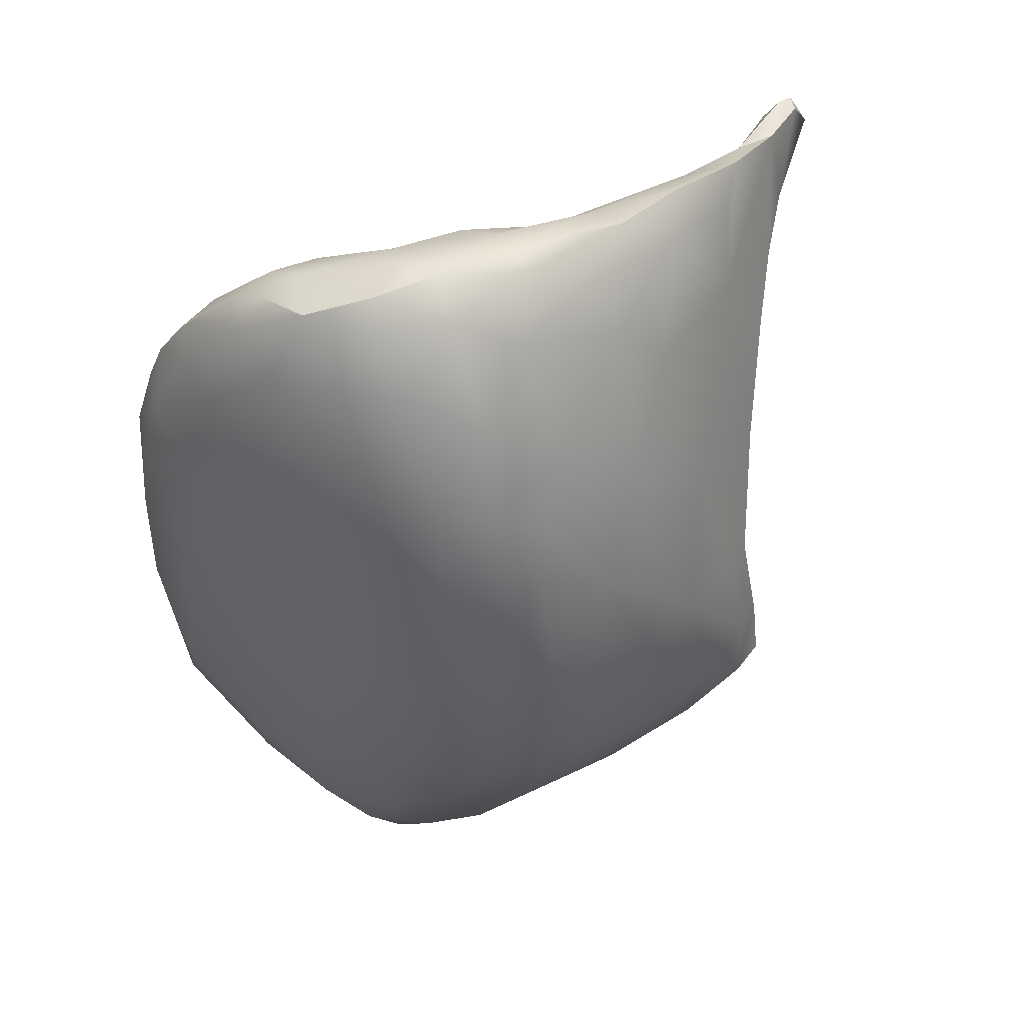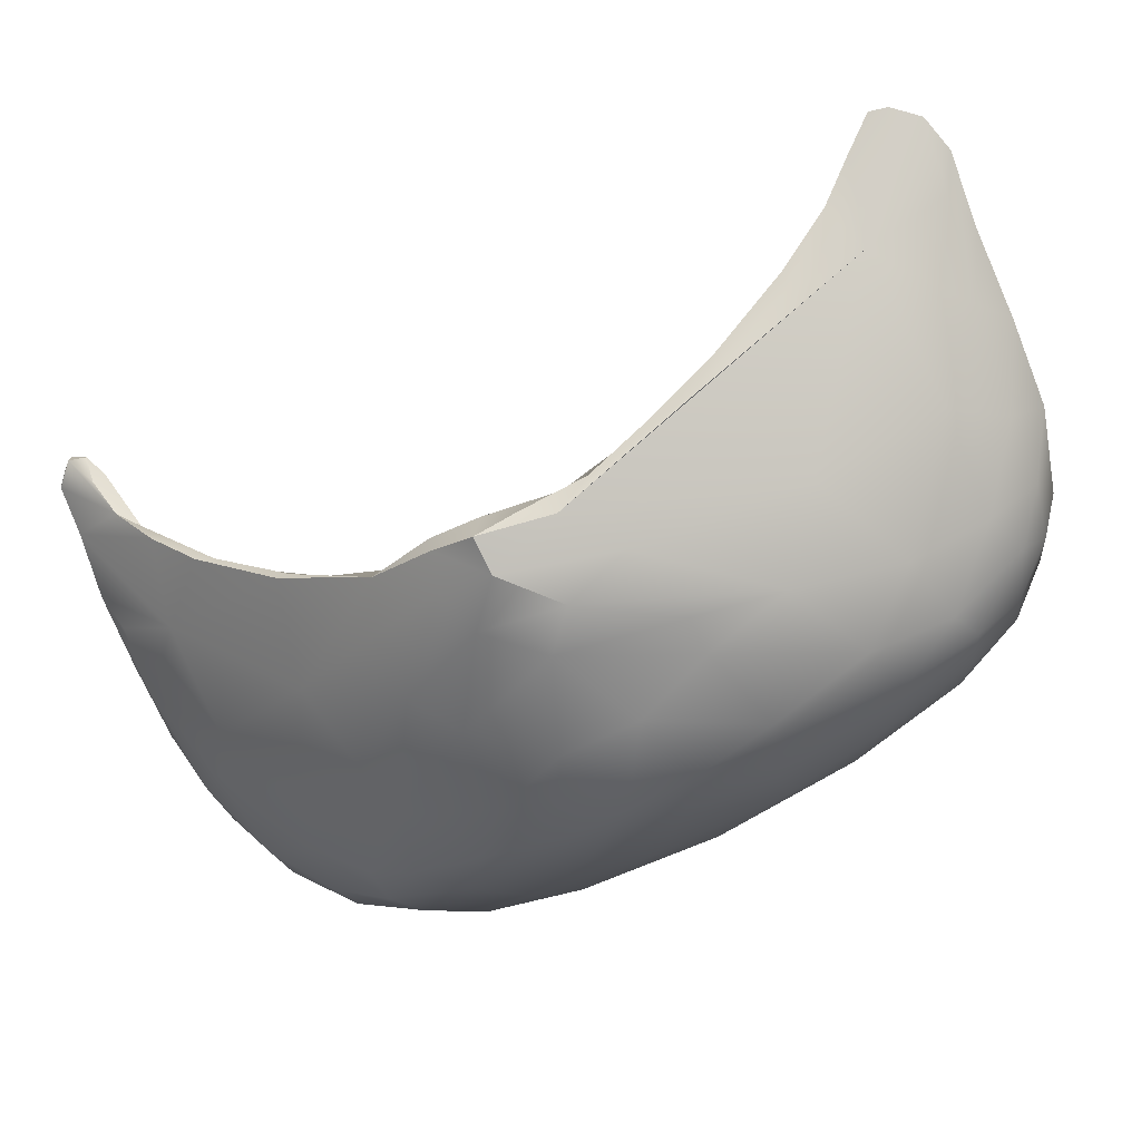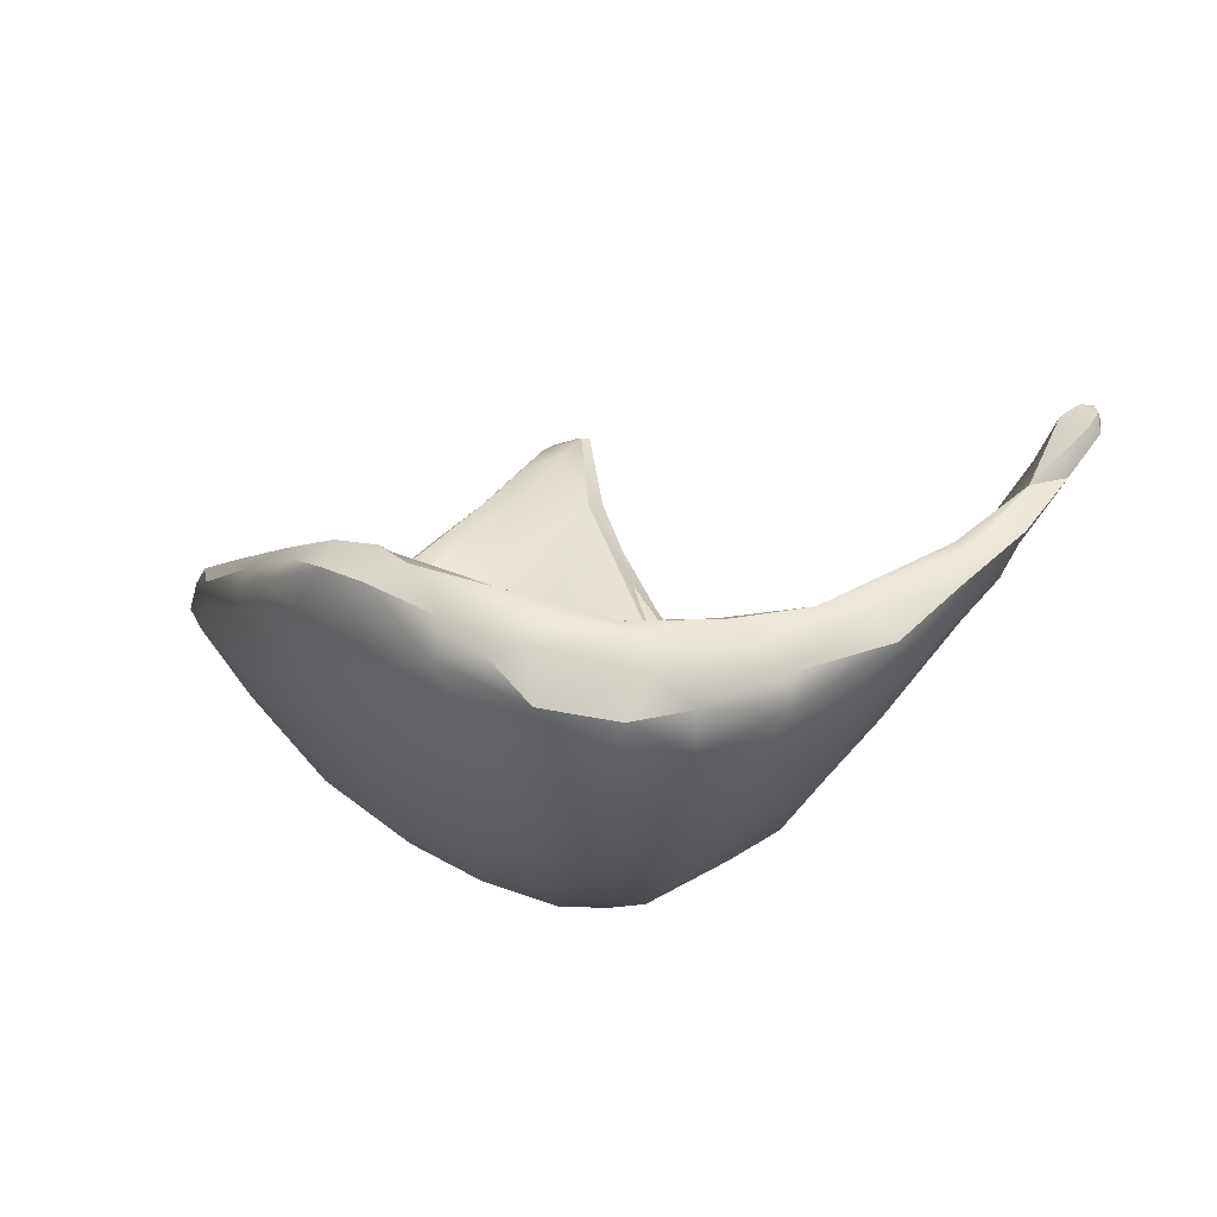
<metadata>
{"format":"obj","ext":"obj","renderer":"f3d","projection":"perspective","resolution":1024,"background":"white","views":[{"elev":-46.5,"azim":-160.8,"up":"+Z"},{"elev":-23.5,"azim":-30.1,"up":"+Z"},{"elev":77.8,"azim":-174.6,"up":"+Y"}]}
</metadata>
<code>
v 18.35 -122.7 1240
v 18.74 -122.3 1241
v 18.02 -121.3 1241
v 18.9 -122.6 1240
v 18.36 -121 1240
v 19.2 -121.3 1239
v 20.51 -123.1 1239
v 21.4 -124.2 1240
v 19.83 -123.8 1241
v 19.14 -123.3 1241
v 20.19 -123.4 1242
v 20.39 -124.2 1242
v 22.13 -125.8 1244
v 21.47 -125.1 1243
v 21.88 -124.8 1243
v 20.7 -123 1242
v 19.55 -121.9 1241
v 18.76 -120.7 1241
v 18.15 -121 1241
v 18.07 -119.3 1241
v 17.66 -119.1 1241
v 17.47 -116.9 1242
v 16.86 -116.3 1242
v 16.61 -116.1 1242
v 17.81 -115 1239
v 15.85 -111.3 1242
v 17.5 -111 1239
v 18.84 -112.9 1238
v 18.14 -109.5 1239
v 20.11 -111 1237
v 20.37 -115.3 1237
v 21.1 -112.3 1236
v 21.58 -113.9 1236
v 22.18 -116.2 1236
v 21.62 -118.2 1236
v 20.12 -119 1237
v 19 -118.4 1238
v 18.08 -118.6 1240
v 19.24 -115.5 1237
v 20.72 -122.1 1238
v 23.03 -124.1 1239
v 24.97 -125.2 1240
v 24.99 -126.3 1242
v 25.25 -128.3 1247
v 23.78 -127.3 1246
v 22.56 -126.1 1245
v 23.32 -126.2 1245
v 22.33 -124.3 1243
v 24.78 -127.5 1248
v 25.42 -126 1244
v 25.13 -125 1242
v 25.49 -124.1 1241
v 27.88 -125.6 1242
v 28.45 -124.4 1241
v 26.16 -123 1240
v 27.48 -122.7 1240
v 24.99 -120.5 1238
v 24.18 -121.8 1239
v 23.01 -120.5 1238
v 23.81 -118.7 1238
v 22.22 -119 1238
v 21.13 -121 1240
v 22.23 -122.4 1240
v 20.22 -119.8 1240
v 19.36 -117.9 1240
v 17.4 -114.1 1242
v 16.72 -115 1242
v 15.86 -113.9 1243
v 16.03 -113.3 1243
v 14.9 -111.3 1244
v 14.88 -112.1 1244
v 14.27 -111.2 1245
v 13.74 -110.8 1246
v 13.22 -110.3 1246
v 13.33 -109.5 1246
v 13.99 -109.4 1245
v 15.54 -113.5 1243
v 14.88 -108.9 1243
v 15.32 -109.4 1242
v 16.47 -108.8 1241
v 16.22 -108.1 1242
v 17.52 -107.6 1240
v 18.47 -108 1239
v 19.64 -107 1239
v 20.2 -108.1 1238
v 21.55 -109.4 1236
v 22.02 -111.6 1236
v 22.79 -114.4 1235
v 23.09 -118.5 1236
v 21.9 -120.4 1237
v 22.99 -122.1 1237
v 23.77 -123.7 1238
v 27.27 -125 1239
v 27.51 -126.4 1240
v 27.57 -127.9 1244
v 27.91 -128.8 1246
v 26.82 -129.4 1248
v 26.08 -129.6 1250
v 26.75 -129.7 1249
v 26.27 -129.1 1250
v 25.34 -129.3 1250
v 24.73 -128.5 1249
v 24.98 -129 1250
v 25.22 -128.8 1250
v 24.4 -128 1248
v 23.69 -127.2 1246
v 25.77 -128.4 1249
v 26.85 -128 1248
v 27.12 -127 1246
v 28.6 -126.6 1244
v 29.36 -125.6 1242
v 31.65 -124.5 1243
v 33.01 -122.6 1243
v 32.32 -122 1243
v 29.23 -122.9 1240
v 28.65 -124.4 1238
v 30.51 -124.6 1239
v 30.01 -125.5 1240
v 26.48 -113.6 1236
v 24.54 -114.4 1235
v 24.99 -111.2 1236
v 28.89 -112.7 1238
v 28.38 -117 1237
v 26.12 -117.7 1236
v 29.2 -122.9 1238
v 31.26 -123.2 1239
v 29.31 -120.9 1240
v 30.28 -118.6 1240
v 28.21 -118.5 1239
v 27 -120.2 1239
v 28.53 -116.3 1239
v 28.42 -113 1239
v 26.81 -114.4 1238
v 30.78 -115.1 1241
v 29.99 -112.4 1241
v 31.1 -111.9 1242
v 29.63 -110.6 1241
v 28.11 -110.8 1240
v 26.49 -110.9 1239
v 29.23 -127.2 1242
v 30.5 -126.8 1241
v 30.45 -127.5 1243
v 29.3 -128.1 1244
v 29.11 -128.6 1246
v 27.79 -129.1 1248
v 27.79 -128.3 1248
v 26.68 -128.7 1249
v 28.41 -127.4 1246
v 29.57 -127.3 1246
v 29.83 -126.4 1245
v 24.93 -113 1238
v 24.67 -109.4 1238
v 23.29 -110.9 1238
v 29.66 -126.1 1244
v 22.87 -108.9 1238
v 20.51 -107.8 1240
v 22.25 -107.5 1239
v 21.3 -106.8 1240
v 28.17 -107.8 1241
v 29.44 -108.3 1242
v 28.4 -107.6 1241
v 28.6 -107.1 1241
v 27.7 -106.9 1241
v 29.59 -107.9 1241
v 29.12 -128.2 1246
v 30.7 -127.1 1244
v 30.46 -127.9 1245
v 28.74 -107.6 1240
v 30.31 -108.8 1241
v 31.04 -109.8 1241
v 31.19 -110.5 1240
v 30.17 -109 1240
v 28.31 -108.2 1239
v 22.52 -105.9 1239
v 24.87 -105.7 1239
v 24.81 -106 1238
v 22.64 -106 1240
v 20.34 -106.5 1240
v 29.08 -125.9 1240
v 24.5 -105.9 1240
v 25.77 -106.3 1241
v 25.74 -105.9 1240
v 25.85 -105.8 1239
v 26.84 -106.2 1240
v 26.94 -106.5 1239
v 26.1 -107.2 1238
v 30.57 -109.6 1242
v 31.51 -110.8 1241
v 25.79 -117.4 1238
v 23.94 -115.4 1237
v 22.73 -116.4 1237
v 21.27 -116.5 1238
v 21.73 -113.8 1238
v 20.37 -112.9 1239
v 18.6 -112.7 1240
v 19.79 -110.1 1239
v 17.39 -109.4 1242
v 16.47 -110.3 1243
v 15.45 -110.8 1244
v 14.66 -110.2 1245
v 14.1 -110.6 1246
v 14.21 -109.8 1246
v 13.79 -109.8 1247
v 13.6 -110.5 1246
v 13.44 -110 1247
v 13.41 -109.5 1246
v 13.67 -109.2 1246
v 14.15 -109.2 1245
v 14.82 -109.3 1244
v 16.12 -108.4 1243
v 18.1 -107.5 1241
v 19.8 -106.6 1239
v 21.54 -106.1 1238
v 21.46 -106.9 1238
v 22.95 -105.9 1238
v 33.15 -115.3 1241
v 32.05 -112.3 1241
v 33.12 -114.9 1242
v 22.87 -108 1237
v 23.2 -111.1 1236
v 30.88 -112.7 1239
v 30.07 -110.5 1239
v 27.5 -109.8 1238
v 25.07 -109.2 1236
v 24.29 -107.6 1237
v 23.19 -106.4 1237
v 28.13 -120.3 1237
v 30.39 -120.1 1238
v 31.84 -117.9 1242
v 32.22 -115.6 1242
v 32.31 -113.9 1242
v 30.13 -109.6 1242
v 28 -109 1240
v 26.2 -107.6 1240
v 24.45 -107.4 1239
v 23.27 -106.2 1240
v 21.11 -106.5 1240
v 19.28 -107.5 1241
v 33.48 -116.7 1243
v 33.37 -119.7 1243
v 34.01 -118.9 1243
v 34.26 -119.9 1242
v 33.75 -119 1242
v 32.58 -120.8 1240
v 32.34 -116.3 1240
v 30.23 -115.3 1238
v 23.04 -113 1237
v 21.71 -111.1 1238
v 21.07 -109 1239
v 18.82 -108.6 1241
v 16.4 -108.7 1243
v 31.37 -121 1241
v 32.84 -118.4 1243
v 33.7 -122.1 1242
v 33.08 -122.8 1241
v 31.94 -124.6 1241
v 31.21 -125.6 1241
v 31.45 -126.5 1242
v 31.46 -126.8 1243
v 32.22 -125.3 1242
v 31.47 -126.6 1243
v 32 -125.1 1243
v 30.77 -126.3 1244
v 30.91 -123.5 1242
v 29.9 -124.4 1242
v 30.61 -125.3 1243
v 26.91 -121.8 1237
v 25.35 -120.2 1236
v 24.27 -117.6 1235
v 23.81 -120.1 1236
v 24.74 -121.6 1236
v 25.88 -123.2 1237
v 18.35 -122.7 1240
v 18.35 -122.7 1240
v 18.35 -122.7 1240
v 18.74 -122.3 1241
v 18.02 -121.3 1241
v 18.9 -122.6 1240
v 19.83 -123.8 1241
v 19.83 -123.8 1241
v 19.14 -123.3 1241
v 20.19 -123.4 1242
v 20.39 -124.2 1242
v 22.13 -125.8 1244
v 21.47 -125.1 1243
v 21.88 -124.8 1243
v 18.15 -121 1241
v 18.15 -121 1241
v 18.07 -119.3 1241
v 17.66 -119.1 1241
v 17.66 -119.1 1241
v 17.66 -119.1 1241
v 17.47 -116.9 1242
v 16.86 -116.3 1242
v 16.61 -116.1 1242
v 25.25 -128.3 1247
v 22.56 -126.1 1245
v 23.32 -126.2 1245
v 22.33 -124.3 1243
v 24.78 -127.5 1248
v 16.72 -115 1242
v 15.86 -113.9 1243
v 14.9 -111.3 1244
v 14.9 -111.3 1244
v 14.88 -112.1 1244
v 14.27 -111.2 1245
v 14.27 -111.2 1245
v 13.74 -110.8 1246
v 13.22 -110.3 1246
v 13.22 -110.3 1246
v 13.33 -109.5 1246
v 13.33 -109.5 1246
v 13.99 -109.4 1245
v 13.99 -109.4 1245
v 15.54 -113.5 1243
v 14.88 -108.9 1243
v 16.22 -108.1 1242
v 17.52 -107.6 1240
v 26.08 -129.6 1250
v 26.75 -129.7 1249
v 25.34 -129.3 1250
v 24.73 -128.5 1249
v 24.98 -129 1250
v 24.98 -129 1250
v 25.22 -128.8 1250
v 24.4 -128 1248
v 23.69 -127.2 1246
v 31.65 -124.5 1243
v 31.65 -124.5 1243
v 31.65 -124.5 1243
v 32.32 -122 1243
v 29.11 -128.6 1246
v 27.79 -129.1 1248
v 27.79 -129.1 1248
v 27.79 -128.3 1248
v 29.57 -127.3 1246
v 29.83 -126.4 1245
v 21.3 -106.8 1240
v 28.17 -107.8 1241
v 29.44 -108.3 1242
v 28.4 -107.6 1241
v 28.6 -107.1 1241
v 27.7 -106.9 1241
v 29.59 -107.9 1241
v 29.12 -128.2 1246
v 30.46 -127.9 1245
v 24.81 -106 1238
v 25.77 -106.3 1241
v 25.77 -106.3 1241
v 30.57 -109.6 1242
v 14.1 -110.6 1246
v 14.21 -109.8 1246
v 13.79 -109.8 1247
v 13.6 -110.5 1246
v 13.6 -110.5 1246
v 13.6 -110.5 1246
v 13.44 -110 1247
v 13.44 -110 1247
v 13.44 -110 1247
v 13.41 -109.5 1246
v 13.41 -109.5 1246
v 13.67 -109.2 1246
v 14.82 -109.3 1244
v 14.82 -109.3 1244
v 14.82 -109.3 1244
v 14.82 -109.3 1244
v 22.95 -105.9 1238
v 33.12 -114.9 1242
v 32.31 -113.9 1242
v 32.31 -113.9 1242
v 30.13 -109.6 1242
v 23.27 -106.2 1240
v 23.27 -106.2 1240
v 21.11 -106.5 1240
v 19.28 -107.5 1241
v 19.28 -107.5 1241
v 33.48 -116.7 1243
v 33.48 -116.7 1243
v 34.01 -118.9 1243
v 34.26 -119.9 1242
v 16.4 -108.7 1243
v 33.7 -122.1 1242
v 33.7 -122.1 1242
v 32 -125.1 1243
v 32 -125.1 1243
v 30.77 -126.3 1244
v 30.91 -123.5 1242
v 30.61 -125.3 1243
g grp1
f 1 2 3
f 4 273 277
f 4 277 5
f 4 5 6
f 4 6 7
f 278 7 8
f 278 8 9
f 278 9 274
f 275 279 10
f 1 281 2
f 11 2 281
f 12 11 281
f 279 283 10
f 279 13 283
f 13 14 283
f 285 15 12
f 15 11 12
f 286 16 282
f 282 16 17
f 276 282 17
f 276 17 18
f 19 276 18
f 19 18 20
f 21 287 289
f 21 289 22
f 21 22 23
f 290 294 24
f 25 291 295
f 295 26 25
f 26 27 25
f 28 25 27
f 28 27 29
f 28 29 30
f 31 28 30
f 31 30 32
f 31 32 33
f 31 33 34
f 31 34 35
f 31 35 36
f 37 31 36
f 37 36 6
f 5 37 6
f 5 38 37
f 38 25 37
f 39 37 25
f 39 25 28
f 39 28 31
f 37 39 31
f 291 25 38
f 38 5 291
f 5 277 291
f 292 3 288
f 3 2 288
f 6 36 40
f 6 40 7
f 7 40 41
f 7 41 42
f 7 42 8
f 42 43 8
f 9 8 43
f 9 43 44
f 280 296 284
f 13 44 45
f 13 45 46
f 46 14 13
f 297 15 285
f 15 297 47
f 48 286 298
f 47 49 299
f 48 300 50
f 50 51 48
f 52 48 51
f 51 53 52
f 52 53 54
f 55 52 54
f 55 54 56
f 55 56 57
f 58 55 57
f 59 58 57
f 59 57 60
f 59 60 61
f 59 61 62
f 62 63 59
f 63 58 59
f 63 52 58
f 58 52 55
f 63 48 52
f 63 16 48
f 16 286 48
f 16 63 62
f 62 17 16
f 17 62 64
f 18 17 64
f 18 64 65
f 65 20 18
f 20 65 293
f 65 66 293
f 293 66 67
f 23 22 301
f 68 23 301
f 68 301 69
f 68 69 70
f 71 302 303
f 72 71 303
f 306 304 73
f 307 308 74
f 307 74 75
f 307 75 76
f 307 76 305
f 305 76 26
f 305 26 77
f 315 302 71
f 24 302 315
f 295 77 26
f 294 302 24
f 76 78 26
f 79 26 78
f 80 79 78
f 80 78 81
f 80 81 82
f 83 80 82
f 83 82 84
f 83 84 85
f 83 85 29
f 80 83 29
f 80 29 27
f 26 80 27
f 79 80 26
f 29 85 30
f 30 85 86
f 30 86 87
f 30 87 32
f 32 87 33
f 33 87 88
f 34 33 88
f 34 88 89
f 35 34 89
f 89 90 35
f 90 36 35
f 36 90 40
f 40 90 91
f 91 92 40
f 41 40 92
f 92 42 41
f 92 93 42
f 93 94 42
f 43 42 94
f 43 94 95
f 43 95 44
f 95 96 44
f 44 96 97
f 98 44 97
f 97 99 98
f 319 320 100
f 319 100 101
f 321 44 98
f 102 44 321
f 102 321 103
f 323 104 322
f 322 104 49
f 49 105 322
f 102 326 44
f 326 45 44
f 106 45 326
f 105 49 327
f 47 327 49
f 297 327 47
f 46 45 106
f 300 325 107
f 300 107 108
f 300 108 109
f 300 109 50
f 53 50 109
f 53 109 110
f 53 110 111
f 53 111 54
f 112 113 114
f 54 115 56
f 116 117 118
f 119 120 121
f 119 122 123
f 124 119 123
f 117 125 126
f 127 128 129
f 127 129 130
f 131 132 133
f 131 134 132
f 134 135 132
f 134 136 135
f 136 137 135
f 137 138 135
f 138 132 135
f 132 138 139
f 133 132 139
f 140 141 142
f 140 142 143
f 95 140 143
f 95 143 96
f 96 143 144
f 96 144 145
f 97 96 145
f 97 145 99
f 320 333 100
f 100 333 146
f 100 146 147
f 107 100 147
f 108 107 147
f 108 147 335
f 148 108 335
f 148 335 149
f 150 148 149
f 151 133 139
f 151 139 152
f 153 151 152
f 154 110 337
f 110 148 337
f 109 148 110
f 109 108 148
f 110 154 111
f 155 153 152
f 156 157 158
f 159 160 161
f 162 163 164
f 336 165 166
f 167 166 345
f 332 167 345
f 334 332 345
f 146 333 165
f 336 146 165
f 346 144 143
f 142 346 143
f 342 344 168
f 344 169 170
f 171 172 170
f 344 170 172
f 172 168 344
f 173 168 172
f 174 175 176
f 177 174 178
f 177 175 174
f 107 325 100
f 101 100 325
f 324 101 325
f 94 140 95
f 94 179 140
f 179 141 140
f 179 118 141
f 177 180 175
f 181 182 180
f 175 180 182
f 183 184 185
f 183 182 184
f 175 182 183
f 176 175 183
f 183 185 347
f 186 347 185
f 173 186 185
f 185 168 173
f 185 342 168
f 185 184 342
f 163 162 184
f 184 182 163
f 182 181 163
f 159 343 348
f 159 161 343
f 341 340 163
f 340 164 163
f 340 169 164
f 187 169 340
f 187 188 169
f 170 169 188
f 56 115 130
f 56 130 57
f 57 130 189
f 57 189 60
f 60 189 190
f 60 190 191
f 61 60 191
f 192 61 191
f 192 191 193
f 192 193 194
f 195 192 194
f 195 194 196
f 196 197 195
f 195 197 198
f 195 198 66
f 65 195 66
f 192 195 65
f 64 192 65
f 64 61 192
f 64 62 61
f 66 198 199
f 69 66 199
f 70 69 199
f 199 200 70
f 201 70 200
f 201 200 202
f 201 202 203
f 204 201 203
f 204 203 205
f 357 309 354
f 355 74 308
f 356 73 351
f 73 304 351
f 358 206 310
f 311 310 206
f 312 360 207
f 313 312 207
f 313 207 208
f 208 209 313
f 316 314 363
f 363 210 316
f 317 316 210
f 317 210 211
f 318 317 211
f 318 211 212
f 84 82 212
f 212 213 84
f 214 84 213
f 214 213 215
f 216 217 218
f 188 218 217
f 214 219 86
f 85 214 86
f 85 84 214
f 220 86 219
f 170 188 217
f 171 170 217
f 221 222 217
f 222 171 217
f 222 172 171
f 222 173 172
f 223 173 222
f 223 186 173
f 224 186 223
f 225 186 224
f 225 347 186
f 226 225 219
f 125 227 228
f 226 347 225
f 215 347 226
f 367 174 176
f 213 174 367
f 189 129 131
f 129 128 131
f 128 134 131
f 128 229 134
f 229 230 134
f 230 136 134
f 230 231 136
f 136 231 232
f 232 137 136
f 233 137 232
f 138 137 233
f 139 138 233
f 234 139 233
f 234 152 139
f 235 152 234
f 155 152 235
f 235 157 155
f 236 157 235
f 158 157 236
f 338 372 237
f 374 177 178
f 374 373 177
f 373 180 177
f 373 181 180
f 236 235 349
f 178 238 374
f 375 338 237
f 235 234 349
f 234 339 349
f 234 233 339
f 233 232 339
f 371 160 159
f 371 350 160
f 371 369 350
f 370 188 187
f 370 368 188
f 370 239 368
f 240 241 377
f 218 378 379
f 218 379 242
f 216 218 242
f 243 216 242
f 244 245 243
f 245 216 243
f 245 217 216
f 245 221 217
f 221 245 246
f 189 131 133
f 189 133 151
f 190 189 151
f 190 151 247
f 191 190 247
f 191 247 193
f 193 247 248
f 193 248 194
f 248 196 194
f 196 248 249
f 196 249 250
f 197 196 250
f 197 250 251
f 197 251 198
f 199 198 251
f 199 251 364
f 199 364 200
f 200 364 202
f 362 352 365
f 207 209 208
f 353 352 362
f 353 362 361
f 361 359 353
f 366 381 210
f 210 381 238
f 210 238 211
f 211 238 178
f 212 211 178
f 212 178 174
f 212 174 213
f 246 245 228
f 245 244 228
f 244 126 228
f 126 125 228
f 227 123 228
f 123 246 228
f 123 122 246
f 122 221 246
f 122 222 221
f 223 222 122
f 122 119 223
f 119 121 223
f 121 224 223
f 121 220 224
f 220 225 224
f 220 219 225
f 214 226 219
f 214 215 226
f 115 127 130
f 115 252 127
f 252 128 127
f 252 229 128
f 252 331 253
f 253 229 252
f 253 230 229
f 253 231 230
f 253 377 231
f 240 377 253
f 253 114 240
f 114 113 240
f 241 240 113
f 254 241 113
f 380 241 254
f 242 382 255
f 255 243 242
f 244 243 255
f 126 244 255
f 126 255 256
f 256 117 126
f 117 256 257
f 118 117 257
f 118 257 141
f 142 258 259
f 258 260 259
f 259 260 261
f 260 262 261
f 166 262 263
f 261 262 166
f 261 166 167
f 259 261 167
f 142 259 346
f 166 263 336
f 264 265 266
f 250 376 251
f 376 250 156
f 376 156 158
f 111 266 265
f 249 157 156
f 250 249 156
f 249 155 157
f 248 155 249
f 248 153 155
f 111 154 266
f 337 266 154
f 150 386 388
f 150 149 386
f 141 258 142
f 141 257 258
f 257 260 258
f 257 256 260
f 256 255 260
f 255 382 260
f 383 262 260
f 254 113 384
f 113 112 385
f 153 247 151
f 248 247 153
f 130 129 189
f 328 263 262
f 388 386 329
f 387 388 329
f 117 116 125
f 116 267 125
f 267 227 125
f 267 268 227
f 268 124 227
f 123 227 124
f 330 331 264
f 331 252 264
f 119 124 120
f 252 115 264
f 220 121 120
f 88 220 120
f 88 120 269
f 89 88 269
f 89 269 270
f 90 89 270
f 90 270 91
f 91 270 271
f 91 271 272
f 92 91 272
f 272 93 92
f 93 272 116
f 93 116 179
f 93 179 94
f 179 116 118
f 115 265 264
f 272 267 116
f 271 267 272
f 271 268 267
f 271 270 268
f 270 269 268
f 268 269 124
f 269 120 124
f 88 87 220
f 87 86 220
f 69 67 66
f 115 54 265
f 54 111 265
f 51 50 53

</code>
